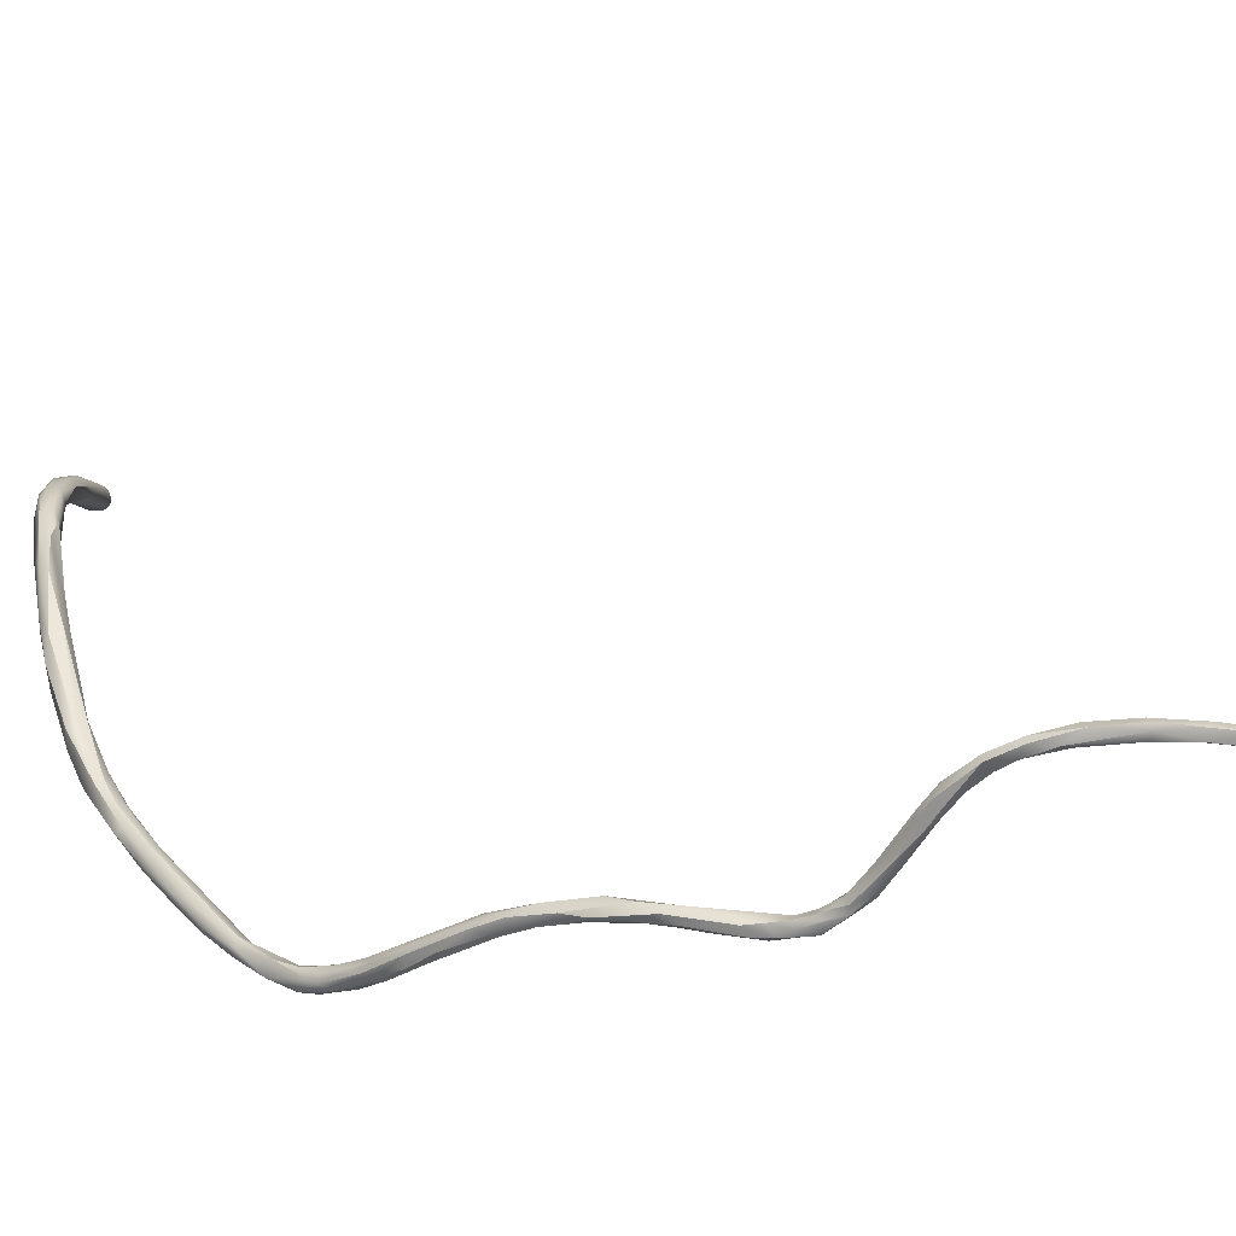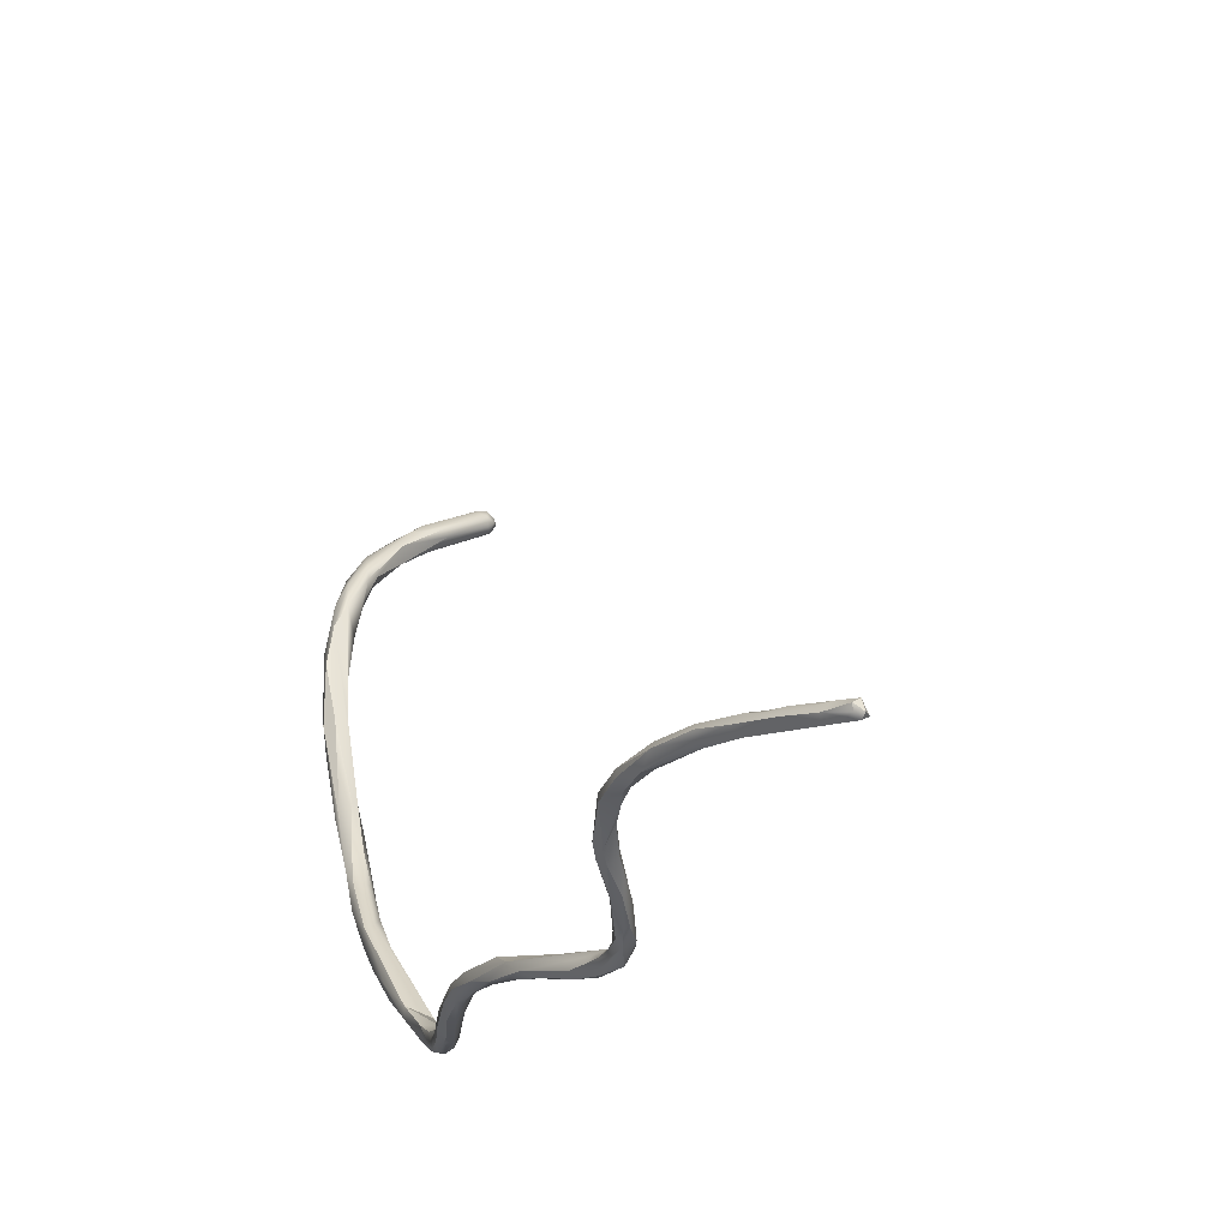
<metadata>
{"format":"obj","ext":"obj","renderer":"f3d","projection":"perspective","resolution":1024,"background":"white","views":[{"elev":-32.3,"azim":102.2,"up":"+Y"},{"elev":-23.1,"azim":144.7,"up":"+Y"}]}
</metadata>
<code>
v 52.01 -140 1170
v 52.29 -140.4 1170
v 52.17 -140 1170
v 52.02 -140 1171
v 52.28 -139.6 1170
v 52.07 -139.6 1170
v 52.65 -140.6 1170
v 52.4 -140.4 1171
v 52.44 -140 1170
v 52.45 -139.3 1171
v 52.79 -139.2 1170
v 52.41 -139.2 1170
v 52.92 -140.4 1170
v 53.04 -140.1 1170
v 53.04 -139.7 1170
v 53.55 -139.5 1170
v 53.36 -139.8 1171
v 52.81 -139.1 1170
v 53.35 -139.2 1170
v 53.44 -139.3 1171
v 56.96 -143 1170
v 58.79 -142.8 1171
v 56 -142 1170
v 56.34 -141.6 1169
v 56.86 -142.1 1171
v 57.43 -141.6 1171
v 57.65 -141.5 1170
v 58.77 -142.4 1170
v 61.55 -146.4 1169
v 61.37 -146.8 1170
v 61.97 -146.5 1170
v 59.6 -143.7 1169
v 59.43 -144.8 1170
v 59.92 -144.8 1170
v 59.95 -143.2 1170
v 60.65 -144.7 1171
v 61.95 -145 1170
v 65.24 -169.8 1162
v 65.17 -169.2 1163
v 64.67 -167.3 1164
v 64.55 -165.4 1164
v 64.82 -166.4 1165
v 65.22 -168 1164
v 65.23 -166.5 1163
v 65.2 -166.8 1165
v 64.4 -163.6 1166
v 64.81 -163.6 1166
v 64.8 -163 1165
v 65.21 -164.8 1166
v 65.26 -163 1165
v 65.21 -161.1 1167
v 64.33 -156.8 1167
v 64.76 -157.1 1166
v 64.78 -156.4 1168
v 65.2 -157.2 1168
v 63.92 -153.3 1168
v 64.28 -155.2 1167
v 64.33 -155.2 1168
v 64.4 -154.4 1167
v 64.38 -153.9 1168
v 64.78 -152.5 1169
v 65.32 -152.6 1168
v 63.5 -151.2 1168
v 63.53 -151.2 1169
v 63.14 -149.5 1169
v 64.03 -149.2 1168
v 64.31 -151.5 1169
v 64.94 -150.8 1168
v 62.54 -148.8 1169
v 62.61 -148.4 1168
v 62.38 -146.9 1168
v 62.28 -146 1169
v 63.58 -147.4 1169
v 64.26 -149 1169
v 62.31 -146 1170
v 63.27 -146.9 1170
v 63.57 -148.5 1170
v 67.64 -181.6 1149
v 67.88 -181.2 1149
v 68.46 -182 1150
v 68.57 -181.6 1148
v 68.8 -181.2 1150
v 67.04 -181.2 1151
v 67.2 -181.3 1152
v 67.63 -181.7 1150
v 67.65 -181.4 1151
v 68.47 -181.6 1150
v 68.32 -181.1 1151
v 68.4 -180.8 1149
v 66.51 -180.3 1152
v 67.1 -180.8 1150
v 67.21 -180.3 1153
v 67.2 -179.8 1152
v 67.68 -179.6 1153
v 68.12 -180.4 1151
v 66.32 -178.8 1154
v 66.4 -178.6 1155
v 66.11 -178.3 1155
v 67.46 -178.7 1155
v 67.47 -178 1155
v 66 -175.2 1158
v 66.13 -174.9 1159
v 66.42 -175.2 1159
v 66.8 -177.2 1157
v 66.8 -175.2 1159
v 67.21 -177.2 1157
v 67.46 -176.4 1157
v 67.26 -175 1159
v 66 -171.6 1160
v 66.36 -173.7 1158
v 66.75 -172.2 1159
v 65.62 -172 1160
v 66.4 -173.2 1160
v 66.79 -173.2 1160
v 67.09 -172.3 1160
v 65.62 -170.7 1161
v 65.57 -169.1 1162
v 66.01 -170.1 1161
v 65.99 -168.8 1162
v 66.4 -170.8 1162
v 66.38 -169.9 1161
v 66.42 -169 1162
v 66.85 -170.8 1162
v 65.6 -167.6 1164
v 66.19 -167.6 1164
v 65.99 -167.1 1163
v 65.92 -164.4 1165
v 65.81 -163.9 1166
v 65.59 -159.6 1167
v 65.92 -157.7 1167
v 65.59 -157.5 1166
v 65.56 -156.6 1168
v 65.62 -153.6 1168
v 71.1 -181.6 1143
v 71.2 -182.4 1144
v 71.42 -182 1143
v 69.6 -182.3 1146
v 69.97 -182.3 1147
v 70.4 -181.6 1147
v 70.81 -182.4 1145
v 71.4 -182 1145
v 68.8 -182.2 1148
v 68.98 -181.1 1147
v 69.91 -182 1148
v 69.58 -181.6 1148
v 69.6 -181 1148
v 69.57 -181.2 1148
v 68.77 -180.8 1149
v 73.93 -184.4 1126
v 74.02 -184.5 1127
v 74.4 -184.6 1125
v 74.41 -184.6 1127
v 74.82 -184.5 1126
v 74.01 -184.1 1129
v 74.4 -184.4 1128
v 74.39 -183.6 1125
v 74.91 -184 1123
v 74.39 -184 1124
v 74.84 -183.6 1123
v 74.84 -183.4 1124
v 73.81 -184 1126
v 73.72 -184 1127
v 73.85 -183.6 1127
v 74.4 -183.5 1126
v 74.7 -183.6 1127
v 74.98 -184 1126
v 74.91 -184 1127
v 74.8 -183.5 1125
v 73.82 -183.6 1129
v 74.02 -183.6 1130
v 74.02 -183.2 1129
v 74 -183.2 1130
v 74.39 -184 1130
v 74.4 -182.7 1130
v 74.92 -184 1128
v 74.93 -183.6 1128
v 74.35 -183.2 1132
v 74.41 -183.6 1131
v 74.78 -183.7 1131
v 74.78 -183.1 1134
v 73.67 -182 1137
v 74.01 -182.4 1135
v 74.4 -182.8 1136
v 74.4 -181.8 1134
v 74.4 -181.5 1136
v 74.8 -182.8 1135
v 74.8 -182.4 1137
v 74.77 -181.7 1135
v 72.67 -182 1140
v 72.58 -181.6 1140
v 73.15 -181.6 1139
v 73.2 -182.5 1140
v 73.2 -182 1139
v 73.54 -182.4 1140
v 74 -182.6 1138
v 74.16 -182 1140
v 73.91 -181.6 1140
v 74.57 -181.6 1138
v 72.01 -182.4 1143
v 73.27 -182 1142
v 73.2 -181.2 1141
v 72.11 -181.6 1144
v 75.29 -184.4 1124
v 75.6 -184.4 1123
v 76 -184.1 1123
v 76.35 -182.9 1121
v 77.15 -182.8 1120
v 77.27 -182.3 1121
v 77.61 -183.1 1120
v 78 -183.1 1121
v 75.27 -183.2 1123
v 75.23 -183.6 1124
v 75.65 -184 1124
v 75.63 -183.2 1123
v 76.06 -183.9 1122
v 76 -183.6 1123
v 76.3 -182.8 1122
v 76.44 -183.9 1122
v 77.31 -182.8 1122
v 75.22 -184 1125
v 75.28 -183.2 1132
v 75.28 -182.5 1133
v 79.97 -181.6 1100
v 80.4 -181.9 1100
v 80.4 -181.6 1100
v 80.41 -181.5 1102
v 80.4 -180.9 1100
v 80.8 -181.7 1101
v 80.79 -181.6 1100
v 80.84 -181.2 1100
v 81.2 -181.2 1102
v 80.8 -181.6 1102
v 80.2 -181.2 1117
v 80.8 -180.8 1116
v 78.9 -182 1119
v 78.8 -181.6 1119
v 79.3 -182.4 1119
v 79.6 -182 1120
v 79.6 -181.6 1120
v 79.42 -181.1 1119
v 80 -182 1118
v 80.35 -181.6 1119
v 80.4 -180.7 1102
v 80.8 -180.7 1102
v 81.19 -180.8 1102
v 80.55 -180.8 1104
v 80.81 -180.5 1102
v 80.82 -180.4 1104
v 81.2 -180.3 1104
v 81.23 -180.1 1105
v 81.18 -180.4 1108
v 81.16 -180 1107
v 81.33 -180 1110
v 81.59 -179.6 1109
v 81.57 -180.8 1115
v 81.2 -180.5 1115
v 81.33 -180 1112
v 80.4 -180.5 1117
v 80.81 -180.4 1116
v 81.2 -179.9 1115
v 81.2 -180 1116
v 80.4 -180.8 1118
v 81.53 -180.9 1107
v 81.6 -180.8 1104
v 81.67 -180.4 1105
v 81.64 -180 1106
v 81.59 -179.7 1108
v 82.05 -180.4 1107
v 81.6 -180.6 1109
v 82.16 -180.4 1109
v 82.28 -180 1109
v 82 -179.6 1109
v 82.44 -180 1112
v 81.59 -180.5 1112
v 81.99 -180.6 1113
v 82.22 -180.4 1114
v 82.23 -180 1114
v 82 -179.5 1112
v 81.72 -180.8 1116
v 81.75 -180.4 1116
v 52.01 -140 1170
v 52.17 -140 1170
v 52.02 -140 1171
v 52.02 -140 1171
v 52.4 -140.4 1171
v 52.4 -140.4 1171
v 52.4 -140.4 1171
v 52.45 -139.3 1171
v 52.45 -139.3 1171
v 52.41 -139.2 1170
v 52.41 -139.2 1170
v 53.36 -139.8 1171
v 53.36 -139.8 1171
v 52.81 -139.1 1170
v 53.35 -139.2 1170
v 56.96 -143 1170
v 56.86 -142.1 1171
v 57.65 -141.5 1170
v 61.55 -146.4 1169
v 61.37 -146.8 1170
v 61.37 -146.8 1170
v 59.6 -143.7 1169
v 59.43 -144.8 1170
v 59.43 -144.8 1170
v 59.43 -144.8 1170
v 65.17 -169.2 1163
v 65.23 -166.5 1163
v 64.8 -163 1165
v 65.21 -164.8 1166
v 65.26 -163 1165
v 64.33 -156.8 1167
v 64.33 -156.8 1167
v 64.76 -157.1 1166
v 64.28 -155.2 1167
v 64.4 -154.4 1167
v 64.4 -154.4 1167
v 64.38 -153.9 1168
v 63.14 -149.5 1169
v 64.03 -149.2 1168
v 64.94 -150.8 1168
v 64.26 -149 1169
v 67.04 -181.2 1151
v 68.4 -180.8 1149
v 66.51 -180.3 1152
v 67.1 -180.8 1150
v 67.21 -180.3 1153
v 67.2 -179.8 1152
v 67.68 -179.6 1153
v 67.68 -179.6 1153
v 68.12 -180.4 1151
v 66.32 -178.8 1154
v 66.32 -178.8 1154
v 66.11 -178.3 1155
v 67.47 -178 1155
v 67.47 -178 1155
v 67.47 -178 1155
v 66 -175.2 1158
v 66.36 -173.7 1158
v 66.4 -173.2 1160
v 67.09 -172.3 1160
v 66.4 -170.8 1162
v 66.42 -169 1162
v 66.19 -167.6 1164
v 65.99 -167.1 1163
v 65.92 -164.4 1165
v 65.81 -163.9 1166
v 65.59 -159.6 1167
v 65.92 -157.7 1167
v 65.59 -157.5 1166
v 65.59 -157.5 1166
v 65.62 -153.6 1168
v 65.62 -153.6 1168
v 71.2 -182.4 1144
v 69.6 -182.3 1146
v 70.4 -181.6 1147
v 70.81 -182.4 1145
v 71.4 -182 1145
v 68.98 -181.1 1147
v 69.91 -182 1148
v 69.6 -181 1148
v 68.77 -180.8 1149
v 73.93 -184.4 1126
v 74.02 -184.5 1127
v 74.4 -184.6 1125
v 74.4 -184.6 1125
v 74.41 -184.6 1127
v 74.4 -184.4 1128
v 74.91 -184 1123
v 74.84 -183.4 1124
v 73.72 -184 1127
v 73.85 -183.6 1127
v 74.4 -183.5 1126
v 74.4 -183.5 1126
v 74.98 -184 1126
v 74.91 -184 1127
v 74.8 -183.5 1125
v 74.8 -183.5 1125
v 73.82 -183.6 1129
v 74 -183.2 1130
v 74.4 -182.7 1130
v 74.4 -182.7 1130
v 74.92 -184 1128
v 74.78 -183.7 1131
v 73.67 -182 1137
v 74.01 -182.4 1135
v 74.4 -181.8 1134
v 74.4 -181.5 1136
v 74.8 -182.8 1135
v 74.8 -182.4 1137
v 74.8 -182.4 1137
v 74.77 -181.7 1135
v 74.77 -181.7 1135
v 72.58 -181.6 1140
v 73.2 -182.5 1140
v 73.2 -182 1139
v 74 -182.6 1138
v 74.16 -182 1140
v 74.57 -181.6 1138
v 72.01 -182.4 1143
v 73.27 -182 1142
v 73.2 -181.2 1141
v 73.2 -181.2 1141
v 75.6 -184.4 1123
v 76 -184.1 1123
v 76.35 -182.9 1121
v 77.61 -183.1 1120
v 78 -183.1 1121
v 78 -183.1 1121
v 75.23 -183.6 1124
v 75.23 -183.6 1124
v 75.65 -184 1124
v 76.06 -183.9 1122
v 76 -183.6 1123
v 77.31 -182.8 1122
v 75.22 -184 1125
v 75.28 -183.2 1132
v 75.28 -182.5 1133
v 75.28 -182.5 1133
v 79.97 -181.6 1100
v 79.97 -181.6 1100
v 79.97 -181.6 1100
v 80.4 -181.9 1100
v 80.4 -181.9 1100
v 80.4 -181.6 1100
v 80.4 -181.6 1100
v 80.4 -181.6 1100
v 80.4 -180.9 1100
v 80.4 -180.9 1100
v 80.4 -180.9 1100
v 80.4 -180.9 1100
v 80.84 -181.2 1100
v 80.84 -181.2 1100
v 80.84 -181.2 1100
v 81.2 -181.2 1102
v 80.8 -181.6 1102
v 80.2 -181.2 1117
v 80.2 -181.2 1117
v 80.8 -180.8 1116
v 80.8 -180.8 1116
v 80.8 -180.8 1116
v 78.9 -182 1119
v 79.3 -182.4 1119
v 79.3 -182.4 1119
v 79.6 -182 1120
v 79.6 -181.6 1120
v 79.42 -181.1 1119
v 80 -182 1118
v 80 -182 1118
v 80 -182 1118
v 80.35 -181.6 1119
v 80.4 -180.7 1102
v 80.8 -180.7 1102
v 80.8 -180.7 1102
v 80.55 -180.8 1104
v 80.81 -180.5 1102
v 81.2 -180.3 1104
v 81.23 -180.1 1105
v 81.18 -180.4 1108
v 81.33 -180 1110
v 81.33 -180 1110
v 81.57 -180.8 1115
v 81.57 -180.8 1115
v 81.2 -180.5 1115
v 81.33 -180 1112
v 81.33 -180 1112
v 80.4 -180.5 1117
v 80.4 -180.5 1117
v 80.81 -180.4 1116
v 81.2 -179.9 1115
v 81.2 -179.9 1115
v 81.2 -179.9 1115
v 81.2 -180 1116
v 80.4 -180.8 1118
v 80.4 -180.8 1118
v 81.53 -180.9 1107
v 81.6 -180.8 1104
v 81.64 -180 1106
v 82.05 -180.4 1107
v 81.6 -180.6 1109
v 81.6 -180.6 1109
v 82.28 -180 1109
v 82 -179.6 1109
v 82.44 -180 1112
v 82.44 -180 1112
v 81.59 -180.5 1112
v 81.99 -180.6 1113
v 81.99 -180.6 1113
v 82.22 -180.4 1114
v 82.23 -180 1114
v 82.23 -180 1114
v 82 -179.5 1112
v 82 -179.5 1112
v 82 -179.5 1112
v 81.72 -180.8 1116
v 81.72 -180.8 1116
v 81.75 -180.4 1116
g grp1
f 7 21 2
f 2 21 8
f 9 13 7
f 3 9 7
f 1 3 2
f 3 7 2
f 1 2 4
f 2 8 4
f 285 17 283
f 5 9 282
f 281 6 282
f 6 5 282
f 284 6 281
f 10 6 284
f 283 17 288
f 14 13 9
f 14 9 15
f 15 9 5
f 5 11 15
f 5 6 12
f 6 10 290
f 11 5 12
f 11 12 18
f 289 294 291
f 24 23 14
f 24 14 15
f 28 24 15
f 23 21 7
f 7 13 23
f 23 13 14
f 25 292 286
f 293 26 20
f 297 26 293
f 16 19 27
f 298 295 20
f 298 20 26
f 28 15 16
f 16 15 11
f 16 11 19
f 19 11 18
f 295 294 20
f 20 294 289
f 293 20 289
f 33 23 32
f 296 297 287
f 303 21 23
f 34 297 296
f 304 34 296
f 32 23 24
f 28 302 24
f 28 16 27
f 26 297 22
f 29 30 305
f 69 30 29
f 29 70 69
f 300 69 65
f 71 299 32
f 71 302 72
f 77 75 31
f 299 33 32
f 37 72 28
f 28 72 302
f 73 72 37
f 36 297 34
f 35 26 22
f 34 304 301
f 22 297 36
f 26 35 298
f 34 301 31
f 36 34 31
f 35 22 36
f 35 28 298
f 75 36 31
f 35 36 75
f 37 28 35
f 37 35 75
f 116 112 38
f 38 112 40
f 112 39 40
f 38 40 41
f 112 113 39
f 117 116 38
f 306 339 120
f 38 41 117
f 41 44 117
f 39 43 40
f 43 306 120
f 43 120 124
f 45 42 43
f 42 40 43
f 45 49 42
f 44 41 48
f 47 42 49
f 45 43 124
f 45 124 309
f 124 128 309
f 40 46 41
f 48 41 46
f 40 42 46
f 42 47 46
f 47 54 46
f 52 48 46
f 46 54 311
f 307 308 50
f 47 49 51
f 51 54 47
f 126 307 50
f 309 128 51
f 131 50 308
f 48 52 53
f 55 54 51
f 128 129 51
f 51 129 55
f 308 313 68
f 131 308 68
f 312 58 57
f 311 54 58
f 53 314 59
f 52 314 53
f 68 313 315
f 129 132 55
f 133 131 68
f 54 60 58
f 58 56 57
f 58 60 56
f 59 314 56
f 56 60 64
f 317 67 64
f 54 61 317
f 61 67 317
f 55 61 54
f 66 68 315
f 55 132 61
f 320 62 351
f 69 64 65
f 63 64 69
f 63 59 56
f 64 63 56
f 67 65 64
f 65 67 77
f 77 31 65
f 319 316 63
f 63 71 319
f 61 77 67
f 74 77 61
f 320 321 62
f 62 74 61
f 70 63 69
f 70 299 71
f 319 71 72
f 71 63 70
f 72 73 319
f 73 320 319
f 321 73 76
f 73 321 320
f 301 318 31
f 76 75 77
f 76 37 75
f 77 74 76
f 37 76 73
f 78 85 83
f 91 79 78
f 78 322 91
f 79 81 78
f 143 79 89
f 81 142 78
f 78 142 85
f 142 80 85
f 81 79 143
f 358 323 146
f 84 92 90
f 83 85 84
f 324 91 322
f 90 83 84
f 85 86 84
f 84 86 92
f 85 80 86
f 86 80 87
f 88 86 87
f 88 326 86
f 88 87 82
f 88 82 95
f 79 325 93
f 79 93 89
f 323 327 148
f 148 146 323
f 92 97 90
f 96 91 324
f 93 325 331
f 100 93 331
f 94 327 334
f 328 326 88
f 148 327 330
f 88 95 329
f 330 327 94
f 95 82 361
f 324 98 96
f 90 97 333
f 96 98 101
f 104 97 326
f 106 104 326
f 99 326 328
f 106 326 99
f 328 335 99
f 333 97 102
f 333 102 337
f 99 335 107
f 97 103 102
f 96 101 110
f 104 103 97
f 103 104 105
f 106 105 104
f 106 108 105
f 111 115 336
f 106 99 107
f 108 106 107
f 335 340 107
f 109 110 101
f 112 109 101
f 337 102 112
f 102 113 112
f 103 113 102
f 338 109 111
f 336 332 111
f 105 339 103
f 339 105 114
f 111 332 338
f 105 108 114
f 111 122 115
f 107 340 108
f 112 116 109
f 120 339 114
f 123 114 108
f 340 123 108
f 340 342 123
f 341 114 123
f 109 116 118
f 117 118 116
f 117 119 118
f 126 119 307
f 307 119 117
f 118 111 109
f 111 118 121
f 122 121 119
f 119 121 118
f 122 119 126
f 342 344 125
f 121 122 111
f 125 123 342
f 123 343 341
f 128 124 343
f 125 344 127
f 125 127 346
f 341 343 124
f 344 310 127
f 310 349 127
f 346 127 130
f 346 130 347
f 345 350 348
f 132 347 130
f 348 350 352
f 130 351 62
f 132 130 62
f 132 62 61
f 201 134 143
f 136 137 81
f 81 134 136
f 134 81 143
f 141 144 138
f 139 359 357
f 135 140 354
f 137 136 353
f 140 138 354
f 199 140 135
f 356 141 138
f 399 141 356
f 358 146 401
f 200 141 399
f 357 202 139
f 355 202 360
f 202 402 360
f 81 137 142
f 354 138 142
f 144 80 138
f 138 80 142
f 87 80 144
f 145 87 359
f 82 145 147
f 145 82 87
f 361 147 360
f 147 361 82
f 355 147 145
f 147 355 360
f 145 359 139
f 158 151 149
f 158 149 161
f 157 151 158
f 204 153 364
f 362 152 150
f 149 162 161
f 149 363 162
f 363 154 162
f 365 152 362
f 152 155 150
f 364 153 366
f 153 167 366
f 366 175 367
f 167 175 366
f 166 153 203
f 203 220 166
f 167 153 166
f 150 155 154
f 170 154 173
f 173 154 155
f 155 179 173
f 383 367 175
f 156 158 161
f 159 368 158
f 156 159 158
f 159 156 160
f 211 159 160
f 156 168 160
f 369 376 212
f 415 409 377
f 163 161 370
f 370 169 163
f 162 154 378
f 163 169 171
f 163 156 161
f 164 156 371
f 371 171 164
f 372 165 374
f 374 165 375
f 375 165 176
f 164 168 156
f 176 165 372
f 374 415 377
f 372 374 377
f 154 170 378
f 169 172 171
f 378 170 379
f 171 172 174
f 164 171 174
f 178 170 173
f 170 178 379
f 173 179 178
f 375 176 382
f 221 383 175
f 382 176 416
f 379 178 177
f 177 183 379
f 379 183 182
f 174 172 184
f 179 180 178
f 178 180 177
f 180 183 177
f 383 221 180
f 373 380 222
f 222 380 188
f 182 183 195
f 385 181 184
f 384 182 195
f 185 184 181
f 181 191 185
f 185 191 201
f 183 186 396
f 172 385 184
f 180 186 183
f 381 386 391
f 386 387 391
f 391 387 198
f 387 402 198
f 186 180 221
f 417 388 416
f 187 388 417
f 418 398 389
f 189 134 190
f 201 393 134
f 192 194 135
f 189 394 353
f 193 394 189
f 395 189 191
f 189 190 191
f 191 393 201
f 394 193 384
f 181 395 191
f 396 194 192
f 195 394 384
f 196 200 194
f 197 400 397
f 402 197 198
f 186 390 396
f 194 396 390
f 390 196 194
f 197 397 398
f 397 389 398
f 199 135 194
f 189 353 136
f 189 136 134
f 400 197 202
f 402 202 197
f 200 399 194
f 357 400 202
f 153 204 203
f 157 403 151
f 213 203 204
f 220 203 213
f 403 157 215
f 215 218 403
f 218 205 204
f 213 204 205
f 412 368 207
f 207 206 208
f 208 405 217
f 207 209 412
f 215 406 218
f 236 207 208
f 207 235 209
f 207 236 441
f 218 406 210
f 208 240 236
f 235 237 209
f 238 407 442
f 443 210 406
f 444 219 408
f 240 208 217
f 409 415 411
f 206 368 159
f 211 405 159
f 212 214 369
f 369 214 211
f 217 405 211
f 409 411 216
f 207 368 206
f 413 214 410
f 217 211 214
f 210 205 218
f 404 408 216
f 411 404 216
f 408 219 216
f 414 217 214
f 414 214 413
f 372 417 176
f 176 417 416
f 418 392 398
f 225 224 223
f 422 226 419
f 226 246 419
f 227 424 420
f 421 243 427
f 425 229 423
f 228 232 423
f 422 435 226
f 435 246 226
f 230 426 428
f 451 244 429
f 452 431 430
f 228 423 229
f 231 228 229
f 232 228 231
f 425 432 229
f 229 433 231
f 452 434 431
f 434 452 245
f 232 231 264
f 246 435 251
f 435 263 251
f 255 279 234
f 233 438 241
f 447 234 279
f 242 448 494
f 280 262 450
f 450 495 280
f 414 239 217
f 444 445 219
f 436 237 235
f 441 236 437
f 236 258 437
f 236 240 466
f 237 436 449
f 446 217 473
f 238 442 448
f 450 445 444
f 239 473 217
f 450 262 445
f 467 446 473
f 238 448 242
f 421 454 243
f 244 451 247
f 245 453 455
f 451 248 247
f 243 454 248
f 248 454 252
f 248 249 247
f 456 245 455
f 249 248 250
f 248 252 250
f 476 434 245
f 456 476 245
f 265 476 456
f 456 457 265
f 454 458 252
f 267 250 252
f 251 263 269
f 251 269 253
f 457 266 265
f 458 459 252
f 457 267 266
f 252 254 267
f 479 275 274
f 269 257 253
f 269 485 257
f 254 252 460
f 460 464 254
f 256 439 259
f 256 259 260
f 463 485 461
f 440 463 461
f 485 463 257
f 464 278 254
f 465 256 260
f 464 469 278
f 491 470 261
f 439 437 259
f 258 259 437
f 468 467 472
f 472 467 473
f 471 468 472
f 496 261 474
f 475 232 264
f 476 265 268
f 264 478 475
f 478 270 475
f 475 270 480
f 265 477 268
f 266 267 272
f 267 254 272
f 268 477 271
f 478 481 270
f 482 271 477
f 272 254 492
f 486 480 270
f 270 273 487
f 481 273 270
f 482 483 271
f 483 482 493
f 276 487 273
f 274 275 462
f 255 276 279
f 491 261 277
f 255 487 276
f 488 484 489
f 483 493 490
f 488 280 495
f 280 488 489
f 496 277 261

</code>
